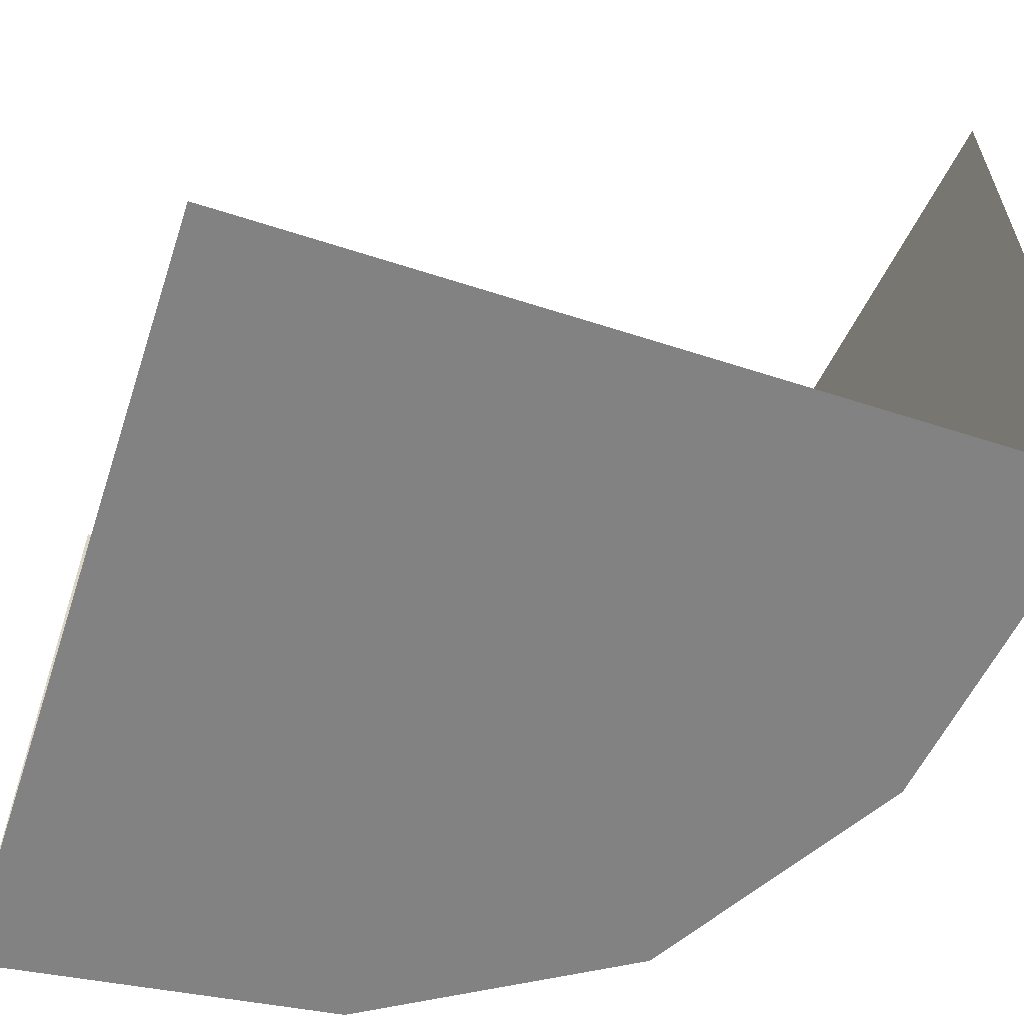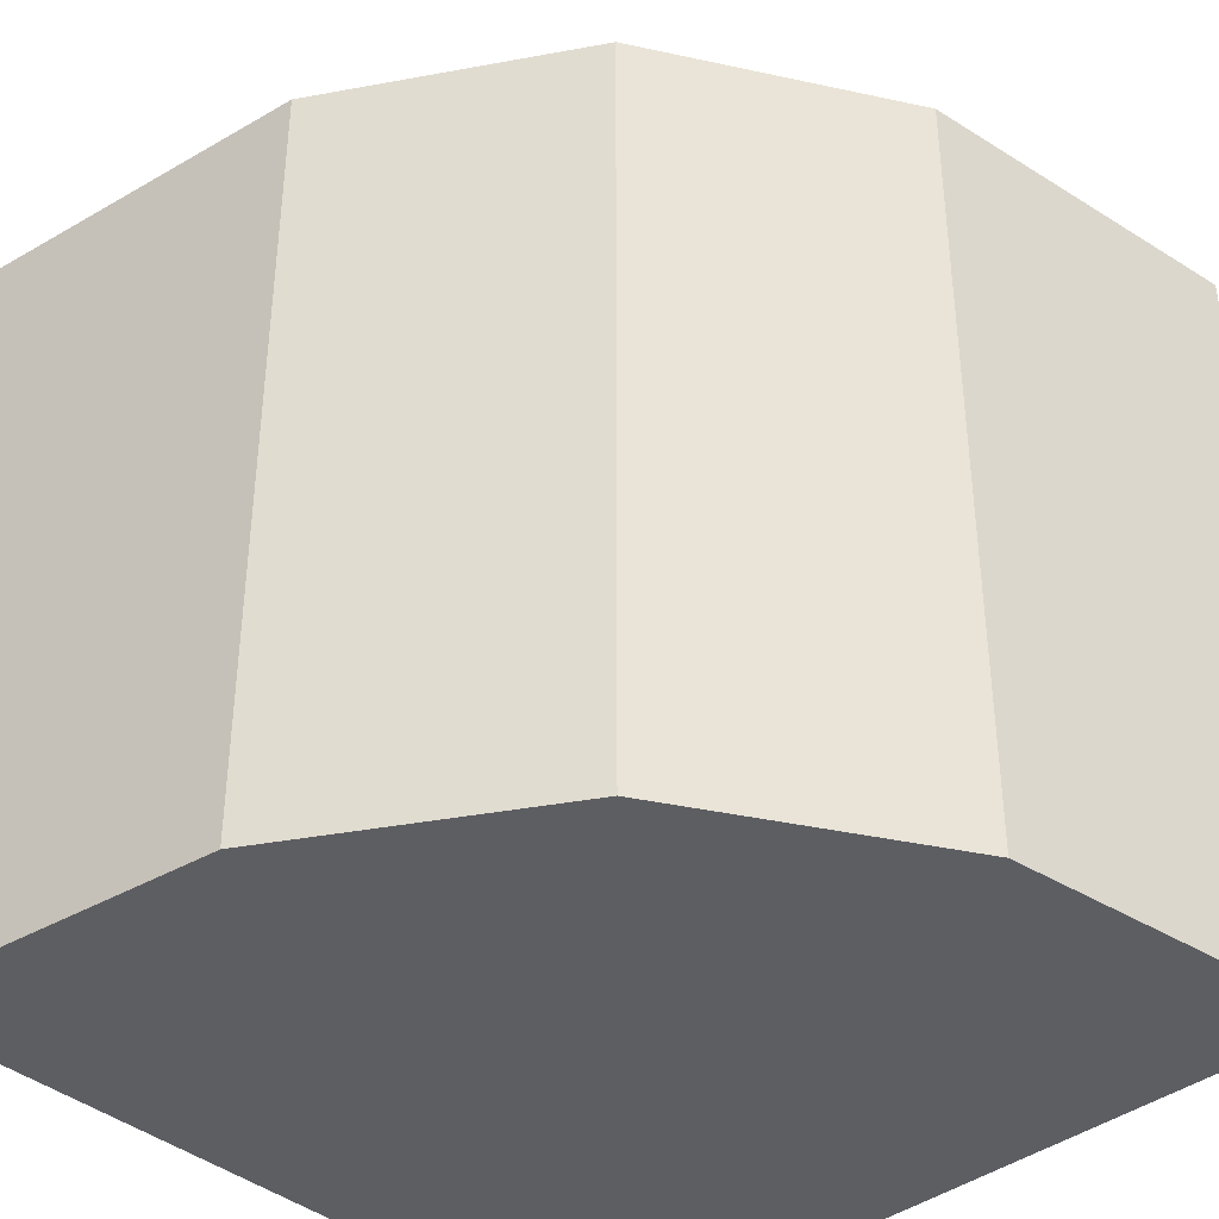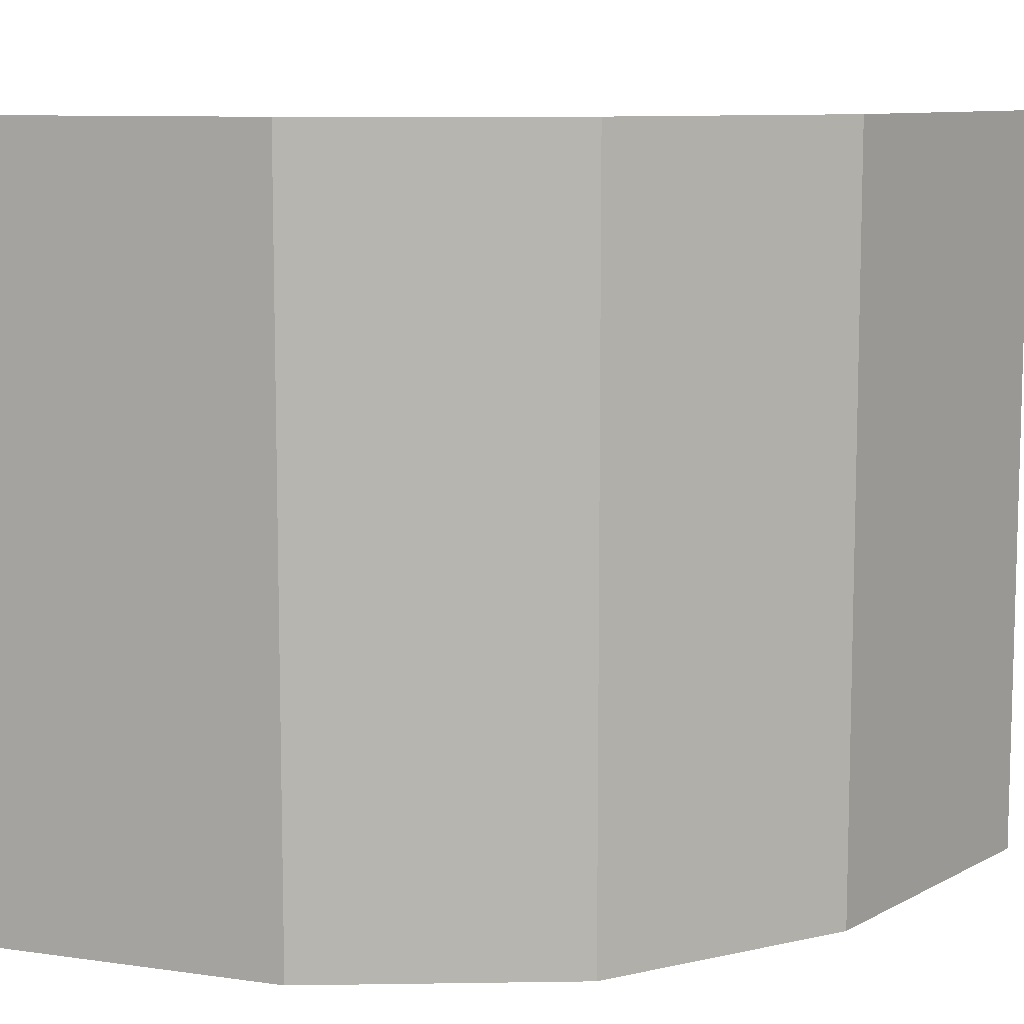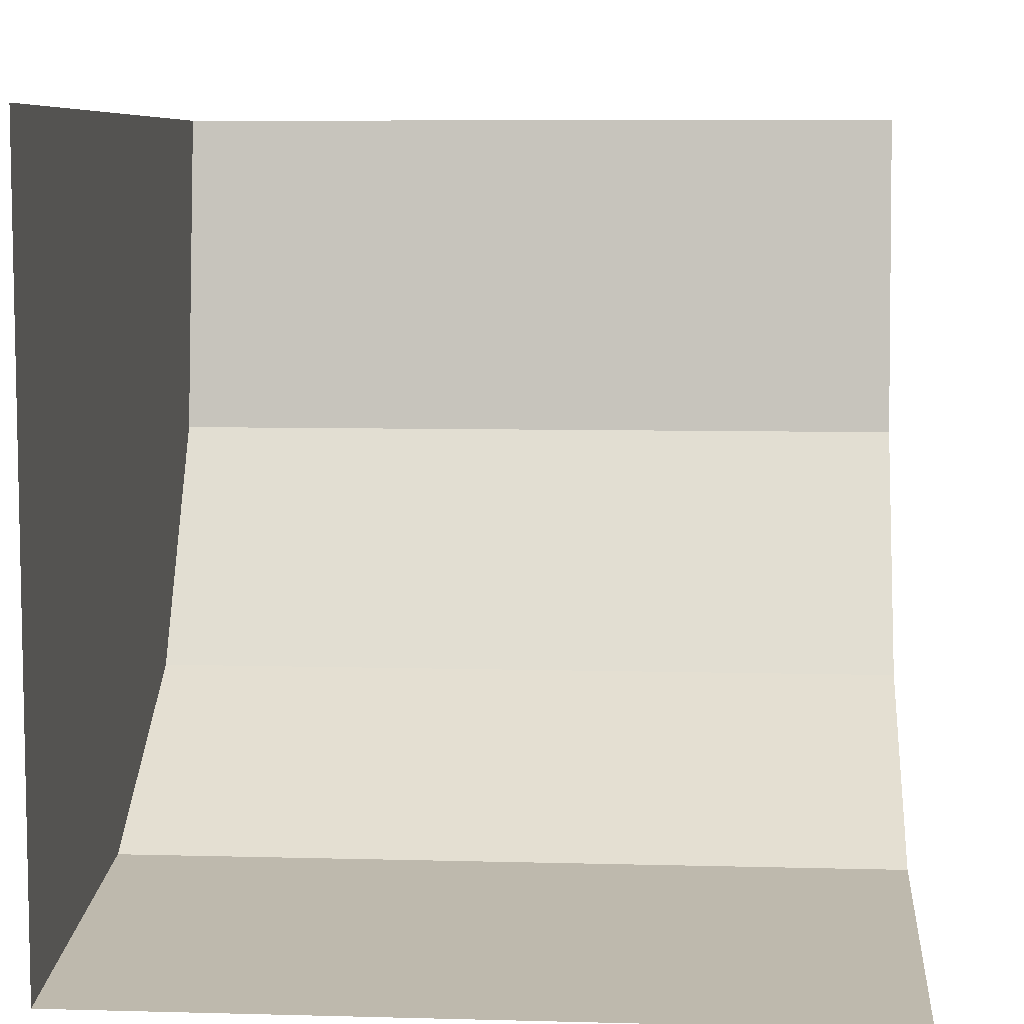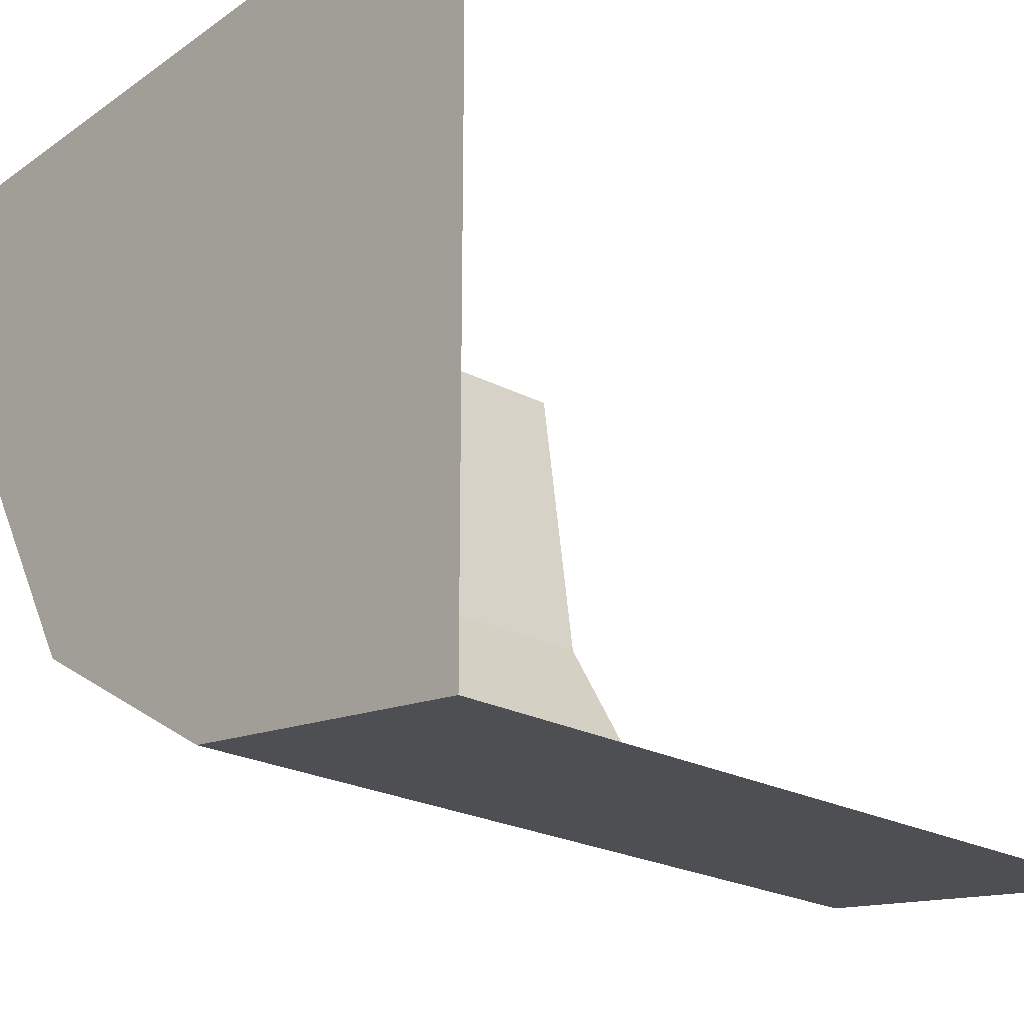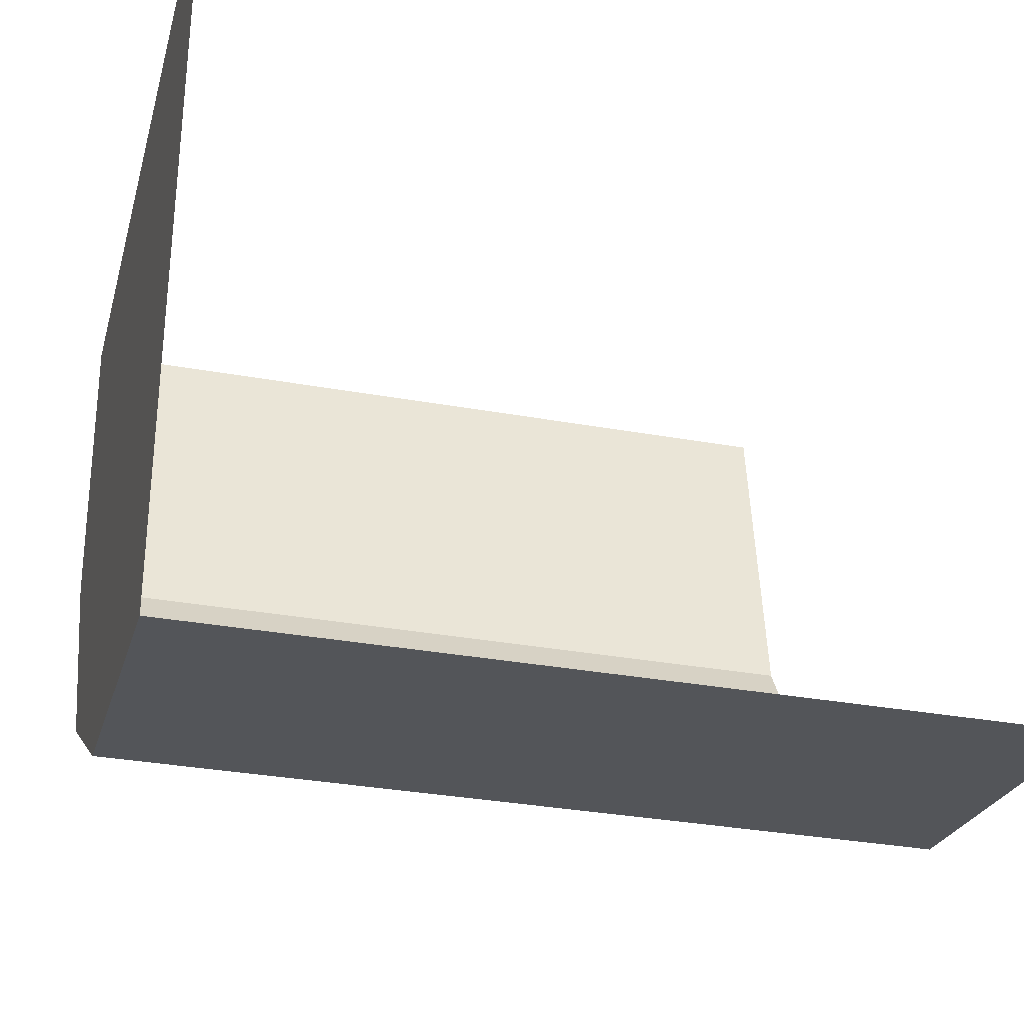
<metadata>
{"format":"obj","ext":"obj","renderer":"f3d","projection":"perspective","resolution":1024,"background":"white","views":[{"elev":-60.7,"azim":-108.2,"up":"+Z"},{"elev":-39.3,"azim":43.9,"up":"+Z"},{"elev":9.4,"azim":28.7,"up":"+Z"},{"elev":7.3,"azim":-85.6,"up":"+Y"},{"elev":-23.8,"azim":-130.9,"up":"+Y"},{"elev":-32.1,"azim":-104.3,"up":"+Y"}]}
</metadata>
<code>
v 0.25 -0.5 -0.5
v 0.25 -0.5 -0.25
v 0.25 -0.25 -0.5
v 0.4375 -0.4375 -0.5
v 0.4375 -0.4375 -0.25
v 0.5 -0.25 -0.5
v 0.5 -0.25 -0.25
v 0.3594 -0.4844 -0.5
v 0.3594 -0.4844 -0.25
v 0.4844 -0.3594 -0.5
v 0.4844 -0.3594 -0.25
f 1 3 8
f 4 8 3
f 4 3 10
f 6 10 3
f 6 10 7
f 10 4 11
f 4 8 5
f 8 1 9
f 10 11 7
f 4 5 11
f 8 9 5
f 1 2 9

</code>
